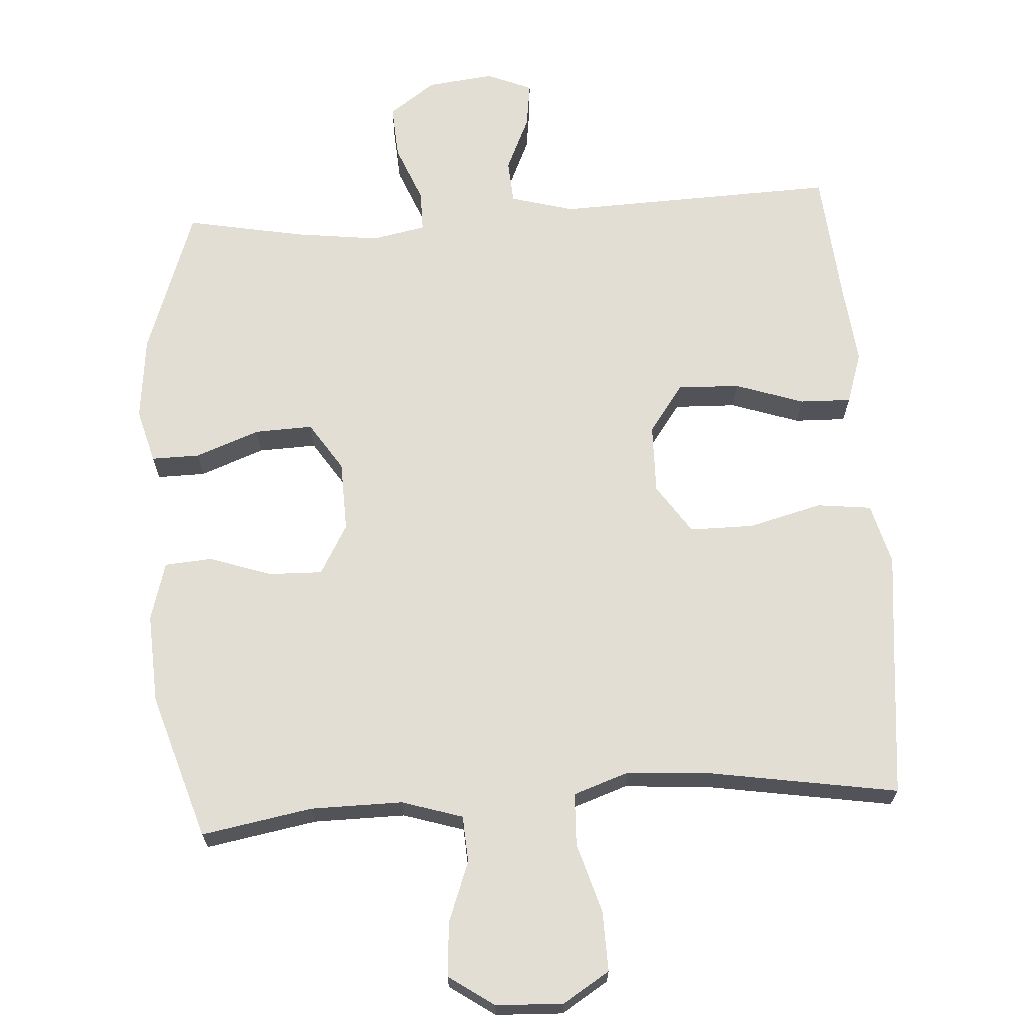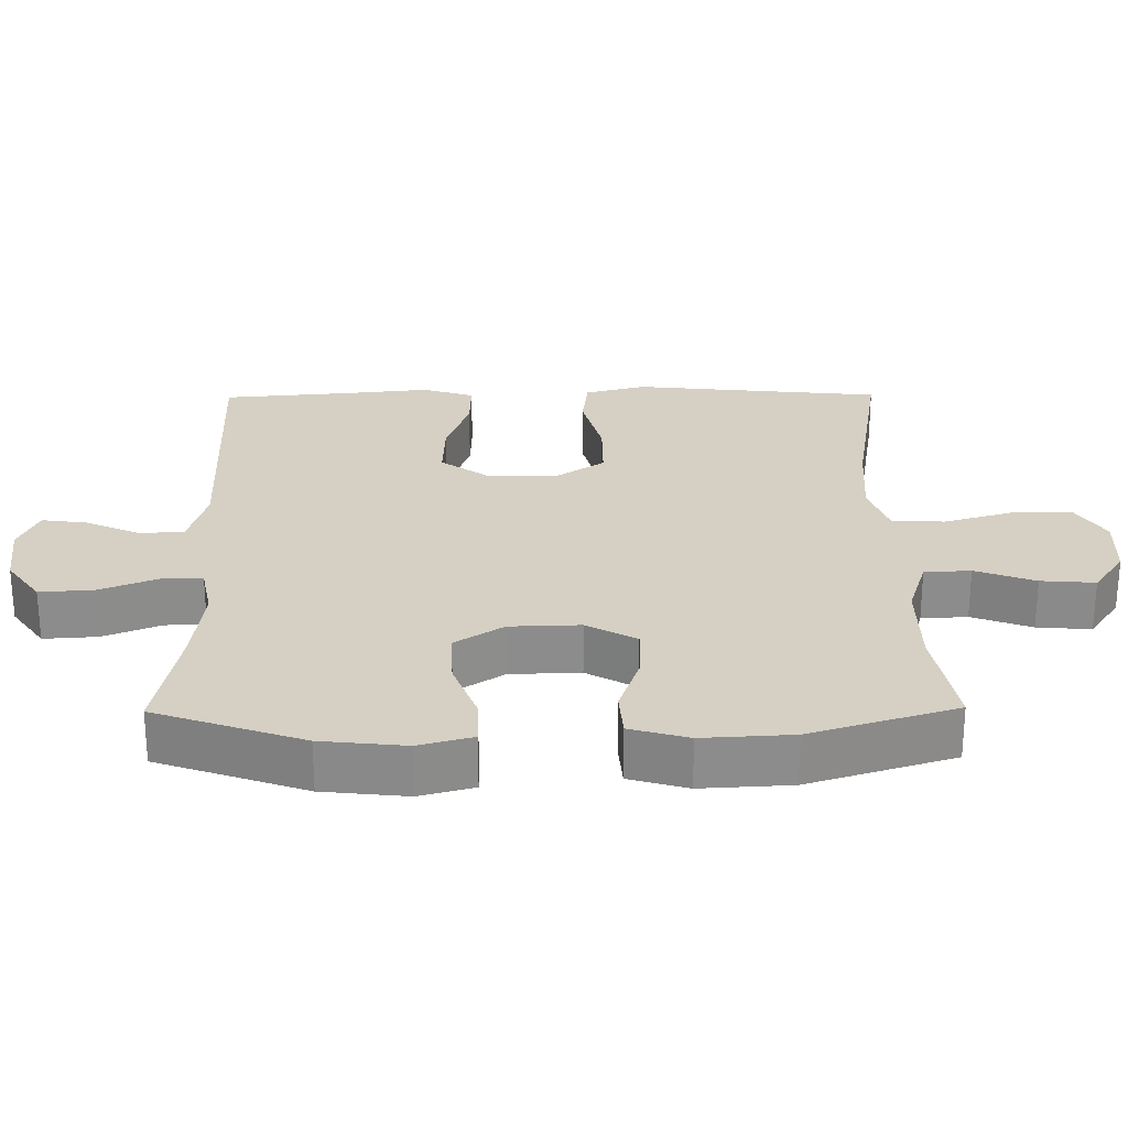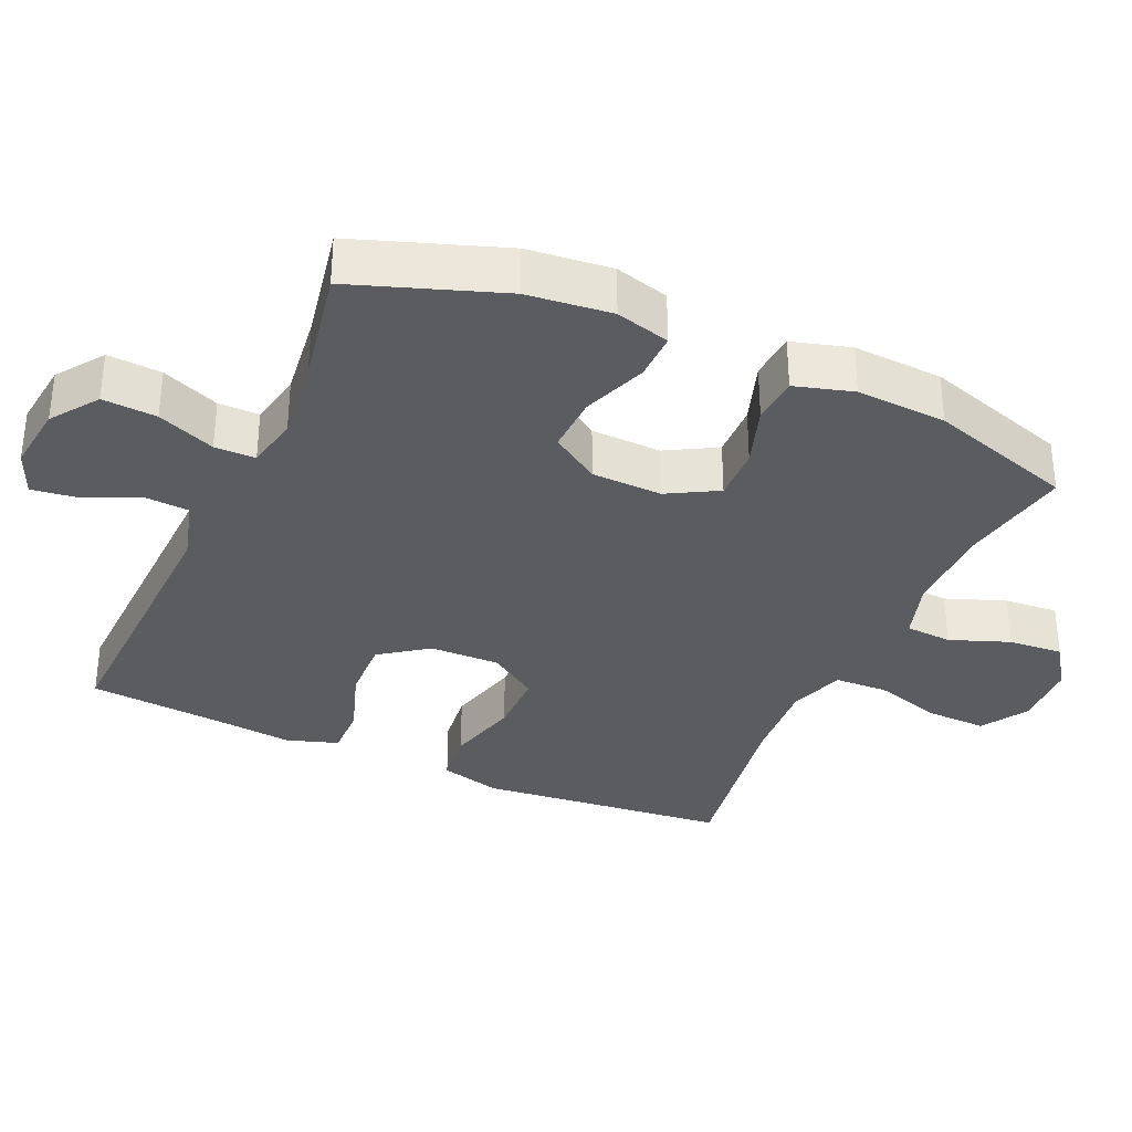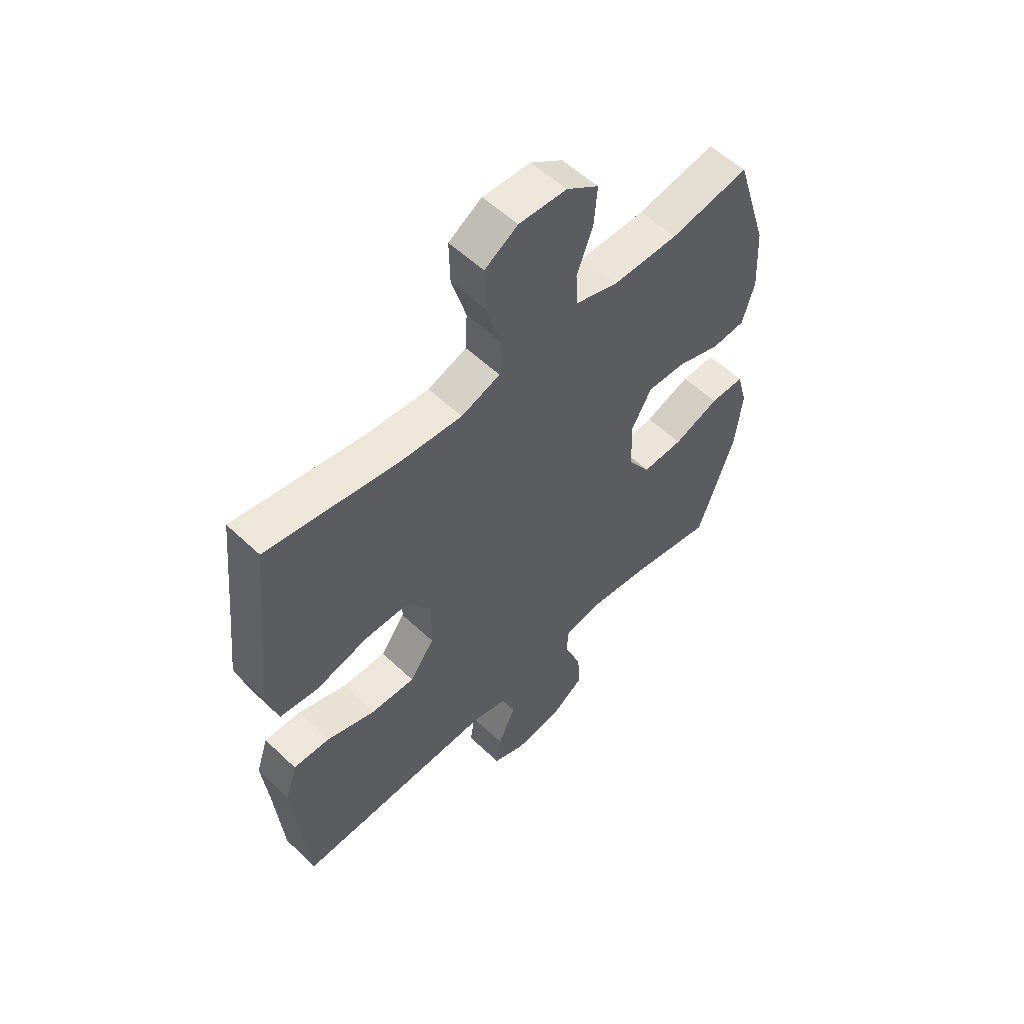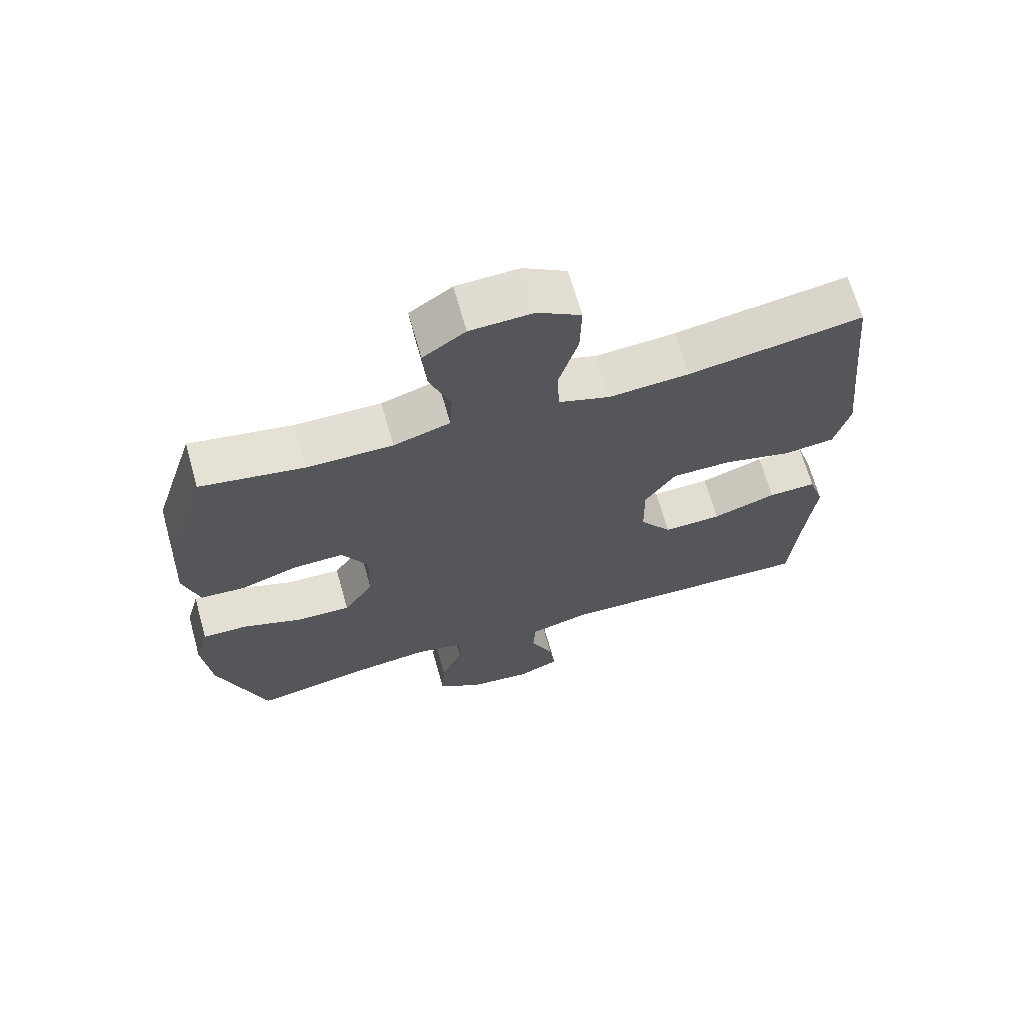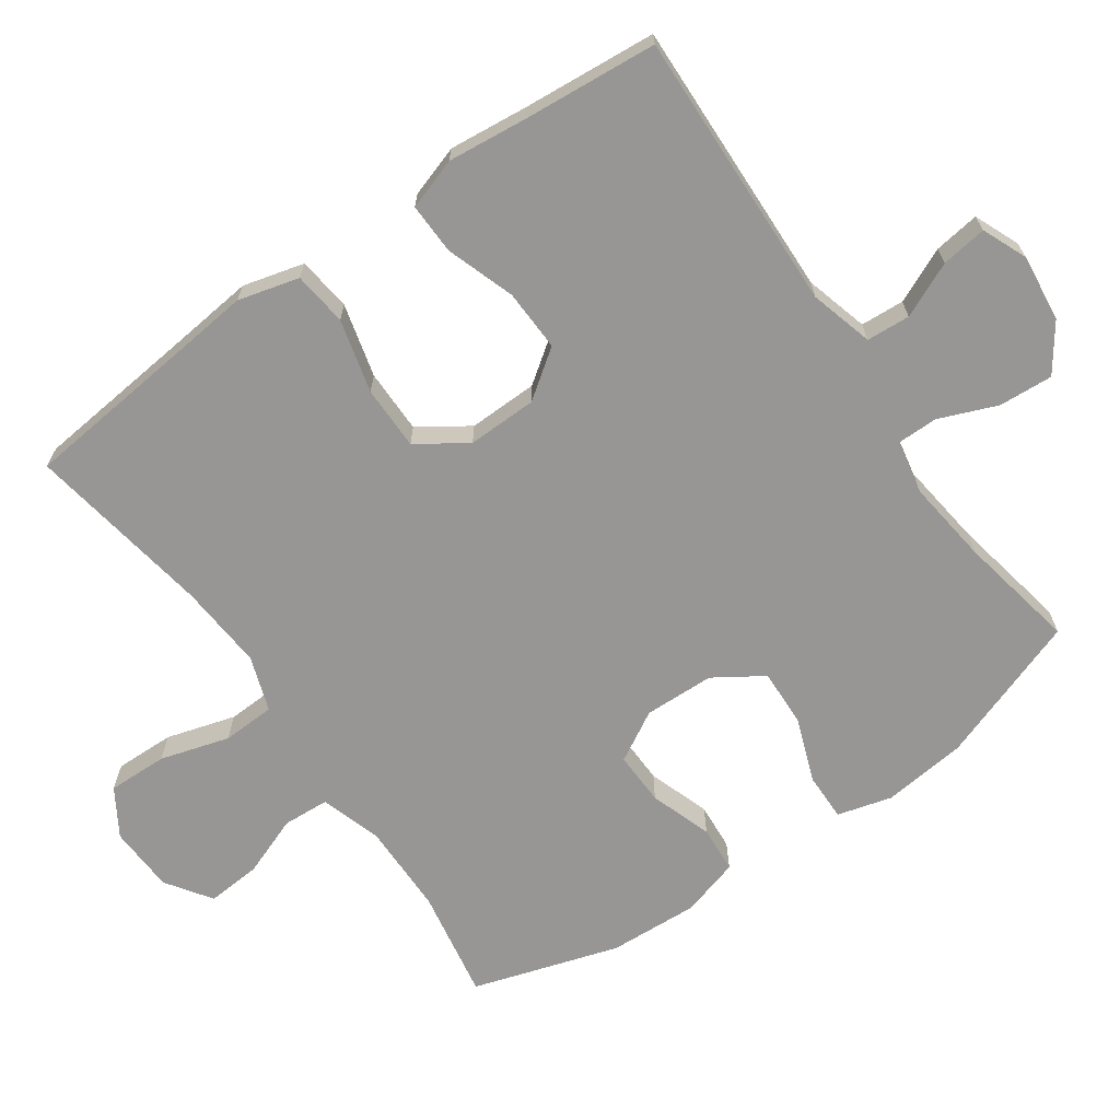
<metadata>
{"format":"obj","ext":"obj","renderer":"f3d","projection":"perspective","resolution":1024,"background":"white","views":[{"elev":67.3,"azim":-3.7,"up":"+Y"},{"elev":26.0,"azim":-90.6,"up":"+Y"},{"elev":-33.9,"azim":-114.2,"up":"+Y"},{"elev":56.0,"azim":134.8,"up":"+Z"},{"elev":67.5,"azim":-15.7,"up":"+Z"},{"elev":-67.8,"azim":125.0,"up":"+Y"}]}
</metadata>
<code>
v 0.5 0.07 0.5
v 0.523 0.07 0.276
v 0.537 0.07 0.145
v 0.514 0.07 0.058
v 0.437 0.07 0.049
v 0.333 0.07 0.076
v 0.242 0.07 0.076
v 0.195 0.07 0.006
v 0.197 0.07 -0.093
v 0.246 0.07 -0.161
v 0.334 0.07 -0.158
v 0.431 0.07 -0.125
v 0.504 0.07 -0.123
v 0.528 0.07 -0.196
v 0.516 0.07 -0.311
v 0.5 0.07 -0.5
v 0.101 0.07 -0.486
v 0.011 0.07 -0.511
v 0.007 0.07 -0.573
v 0.042 0.07 -0.651
v 0.051 0.07 -0.716
v -0.013 0.07 -0.743
v -0.108 0.07 -0.732
v -0.174 0.07 -0.685
v -0.169 0.07 -0.608
v -0.136 0.07 -0.526
v -0.136 0.07 -0.468
v -0.212 0.07 -0.453
v -0.332 0.07 -0.468
v -0.5 0.07 -0.5
v -0.574 0.07 -0.29
v -0.587 0.07 -0.17
v -0.566 0.07 -0.093
v -0.498 0.07 -0.094
v -0.407 0.07 -0.128
v -0.325 0.07 -0.131
v -0.28 0.07 -0.062
v -0.277 0.07 0.038
v -0.317 0.07 0.109
v -0.393 0.07 0.107
v -0.481 0.07 0.077
v -0.548 0.07 0.082
v -0.572 0.07 0.165
v -0.565 0.07 0.293
v -0.5 0.07 0.5
v -0.343 0.07 0.472
v -0.213 0.07 0.471
v -0.127 0.07 0.498
v -0.123 0.07 0.564
v -0.155 0.07 0.649
v -0.161 0.07 0.726
v -0.097 0.07 0.77
v -0.002 0.07 0.774
v 0.064 0.07 0.733
v 0.062 0.07 0.648
v 0.033 0.07 0.55
v 0.036 0.07 0.475
v 0.114 0.07 0.448
v 0.236 0.07 0.457
v 0.5 0 0.5
v 0.523 0 0.276
v 0.537 0 0.145
v 0.514 0 0.058
v 0.437 0 0.049
v 0.333 0 0.076
v 0.242 0 0.076
v 0.195 0 0.006
v 0.197 0 -0.093
v 0.246 0 -0.161
v 0.334 0 -0.158
v 0.431 0 -0.125
v 0.504 0 -0.123
v 0.528 0 -0.196
v 0.516 0 -0.311
v 0.5 0 -0.5
v 0.101 0 -0.486
v 0.011 0 -0.511
v 0.007 0 -0.573
v 0.042 0 -0.651
v 0.051 0 -0.716
v -0.013 0 -0.743
v -0.108 0 -0.732
v -0.174 0 -0.685
v -0.169 0 -0.608
v -0.136 0 -0.526
v -0.136 0 -0.468
v -0.212 0 -0.453
v -0.332 0 -0.468
v -0.5 0 -0.5
v -0.574 0 -0.29
v -0.587 0 -0.17
v -0.566 0 -0.093
v -0.498 0 -0.094
v -0.407 0 -0.128
v -0.325 0 -0.131
v -0.28 0 -0.062
v -0.277 0 0.038
v -0.317 0 0.109
v -0.393 0 0.107
v -0.481 0 0.077
v -0.548 0 0.082
v -0.572 0 0.165
v -0.565 0 0.293
v -0.5 0 0.5
v -0.343 0 0.472
v -0.213 0 0.471
v -0.127 0 0.498
v -0.123 0 0.564
v -0.155 0 0.649
v -0.161 0 0.726
v -0.097 0 0.77
v -0.002 0 0.774
v 0.064 0 0.733
v 0.062 0 0.648
v 0.033 0 0.55
v 0.036 0 0.475
v 0.114 0 0.448
v 0.236 0 0.457
f 54 55 56
f 53 54 56
f 52 53 56
f 51 52 56
f 50 51 56
f 49 50 56
f 48 49 56 57
f 47 48 57 58
f 44 45 46
f 43 44 46
f 42 43 46
f 41 42 46
f 40 41 46
f 46 47 58
f 40 46 58
f 39 40 58
f 33 34 35
f 32 33 35
f 31 32 35
f 30 31 35
f 29 30 35
f 28 29 35 36
f 27 28 36 37
f 24 25 26
f 23 24 26
f 22 23 26
f 21 22 26
f 20 21 26
f 19 20 26
f 18 19 26 27
f 27 37 38
f 18 27 38
f 17 18 38
f 13 14 15
f 12 13 15
f 11 12 15
f 15 16 17
f 11 15 17
f 10 11 17
f 4 5 6
f 3 4 6
f 2 3 6
f 2 6 7
f 1 2 7
f 59 1 7
f 58 59 7 8
f 39 58 8 9
f 17 38 39
f 10 17 39
f 9 10 39
f 115 114 113
f 115 113 112
f 115 112 111
f 115 111 110
f 115 110 109
f 115 109 108
f 116 115 108 107
f 117 116 107 106
f 105 104 103
f 105 103 102
f 105 102 101
f 105 101 100
f 105 100 99
f 117 106 105
f 117 105 99
f 117 99 98
f 94 93 92
f 94 92 91
f 94 91 90
f 94 90 89
f 94 89 88
f 95 94 88 87
f 96 95 87 86
f 85 84 83
f 85 83 82
f 85 82 81
f 85 81 80
f 85 80 79
f 85 79 78
f 86 85 78 77
f 97 96 86
f 97 86 77
f 97 77 76
f 74 73 72
f 74 72 71
f 74 71 70
f 76 75 74
f 76 74 70
f 76 70 69
f 65 64 63
f 65 63 62
f 65 62 61
f 66 65 61
f 66 61 60
f 66 60 118
f 67 66 118 117
f 68 67 117 98
f 98 97 76
f 98 76 69
f 98 69 68
f 1 60 61 2
f 2 61 62 3
f 3 62 63 4
f 4 63 64 5
f 5 64 65 6
f 6 65 66 7
f 7 66 67 8
f 8 67 68 9
f 9 68 69 10
f 10 69 70 11
f 11 70 71 12
f 12 71 72 13
f 13 72 73 14
f 14 73 74 15
f 15 74 75 16
f 16 75 76 17
f 17 76 77 18
f 18 77 78 19
f 19 78 79 20
f 20 79 80 21
f 21 80 81 22
f 22 81 82 23
f 23 82 83 24
f 24 83 84 25
f 25 84 85 26
f 26 85 86 27
f 27 86 87 28
f 28 87 88 29
f 29 88 89 30
f 30 89 90 31
f 31 90 91 32
f 32 91 92 33
f 33 92 93 34
f 34 93 94 35
f 35 94 95 36
f 36 95 96 37
f 37 96 97 38
f 38 97 98 39
f 39 98 99 40
f 40 99 100 41
f 41 100 101 42
f 42 101 102 43
f 43 102 103 44
f 44 103 104 45
f 45 104 105 46
f 46 105 106 47
f 47 106 107 48
f 48 107 108 49
f 49 108 109 50
f 50 109 110 51
f 51 110 111 52
f 52 111 112 53
f 53 112 113 54
f 54 113 114 55
f 55 114 115 56
f 56 115 116 57
f 57 116 117 58
f 58 117 118 59
f 59 118 60 1

</code>
